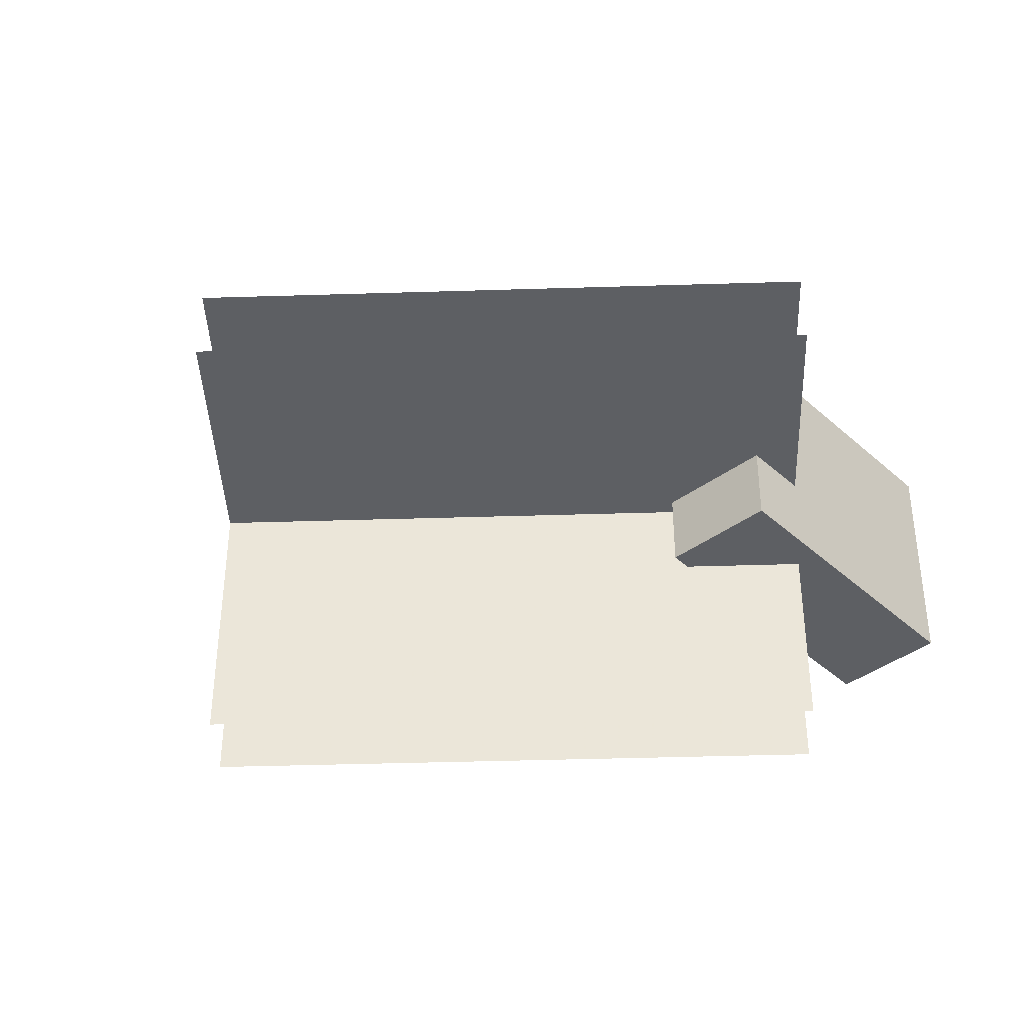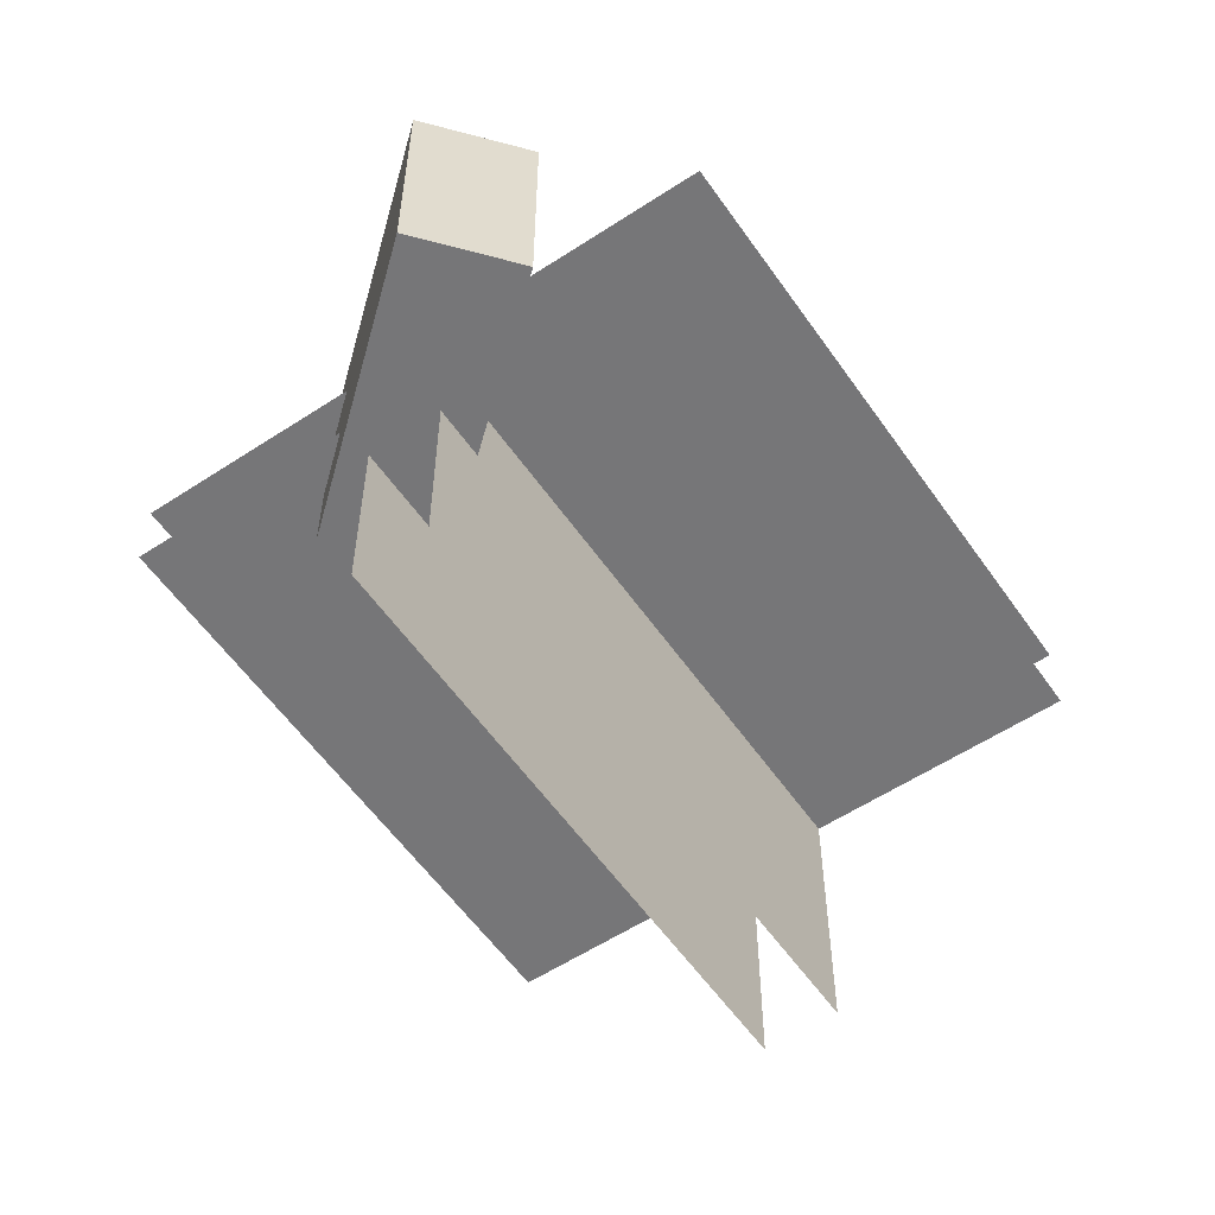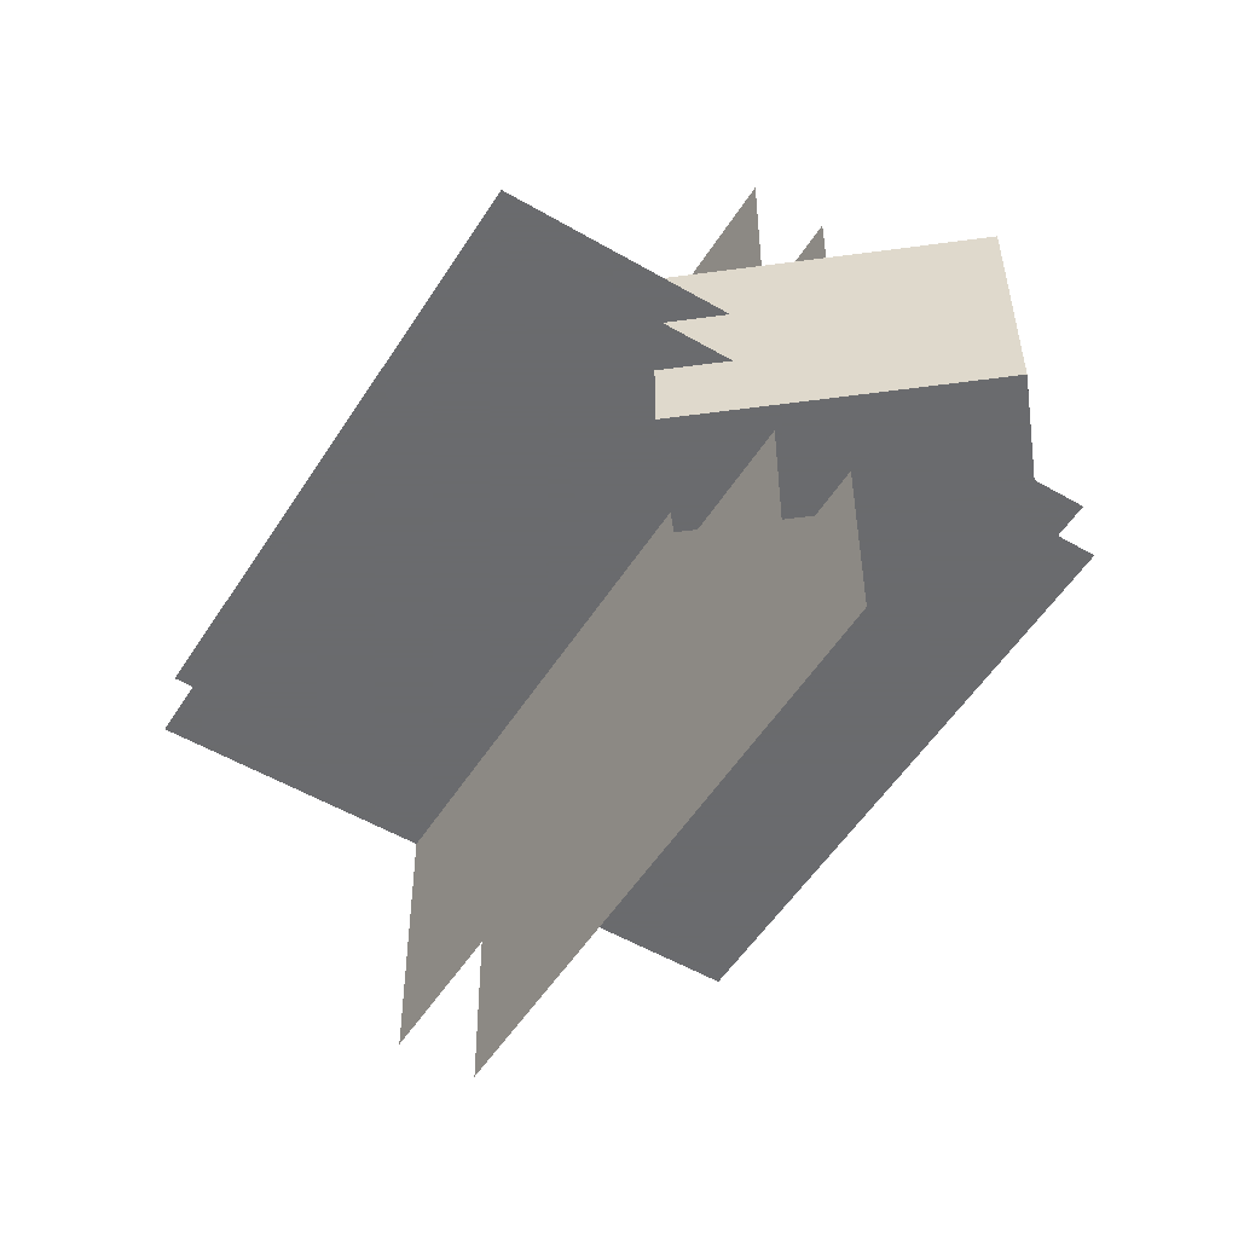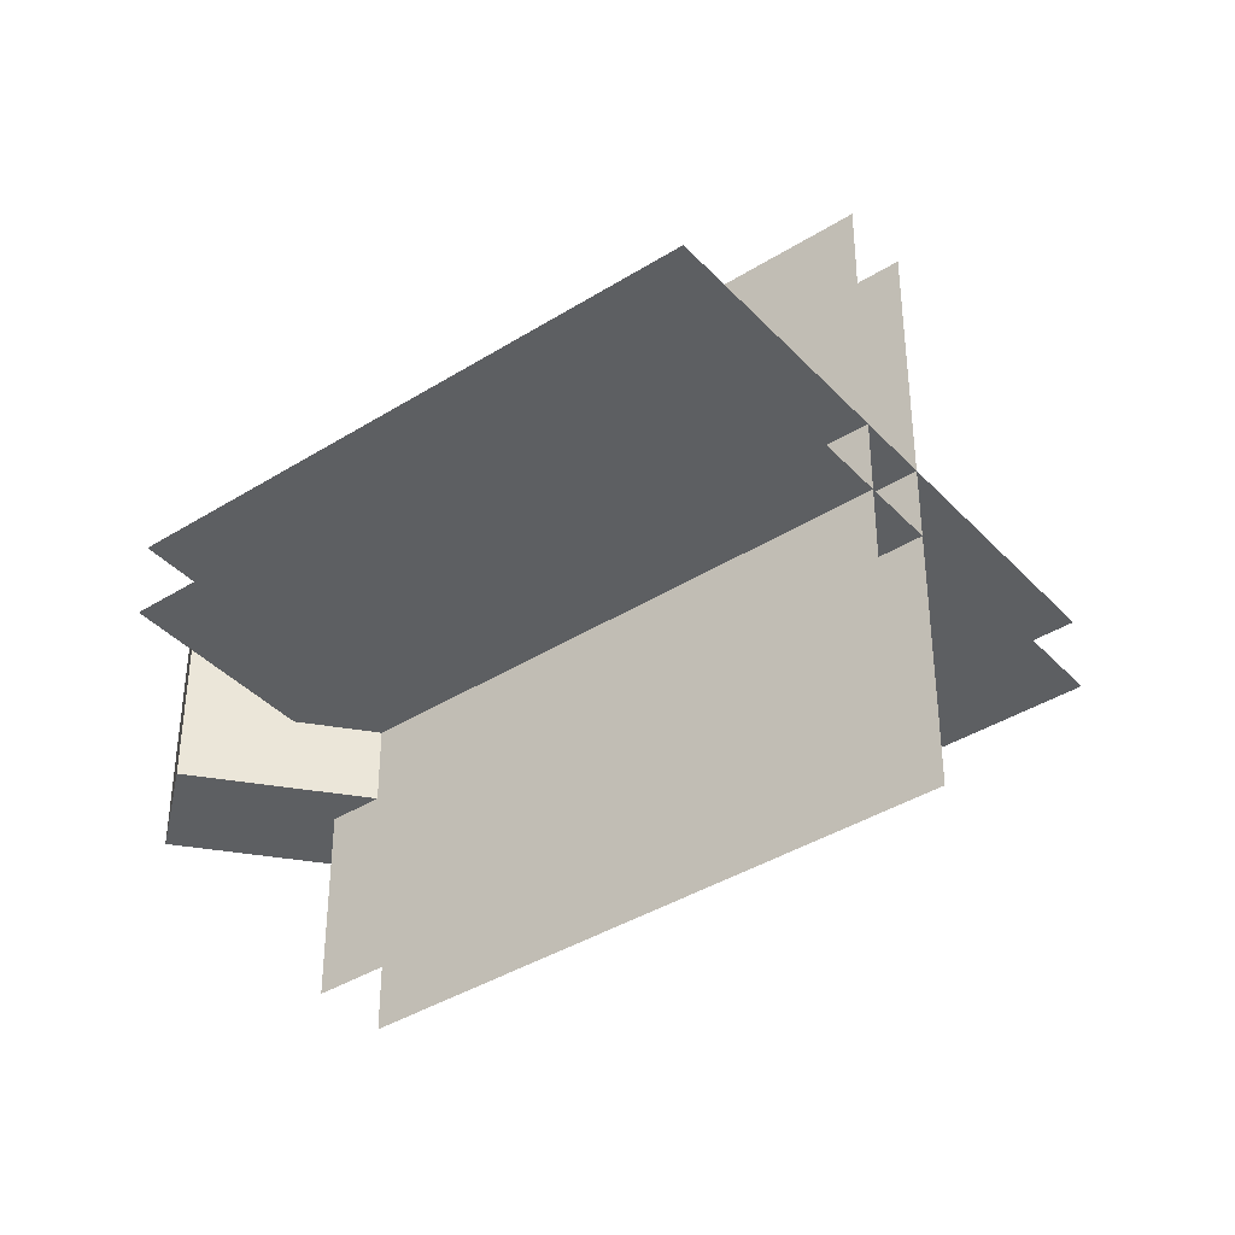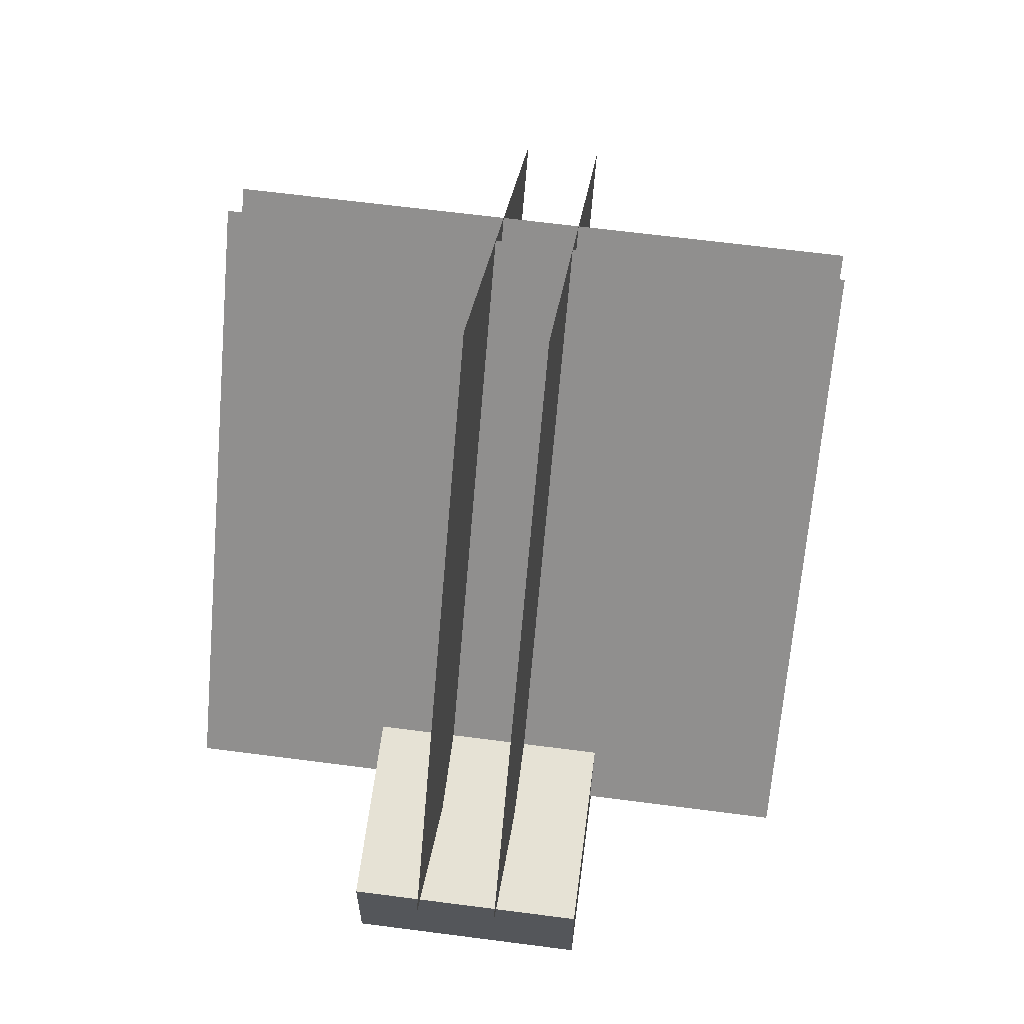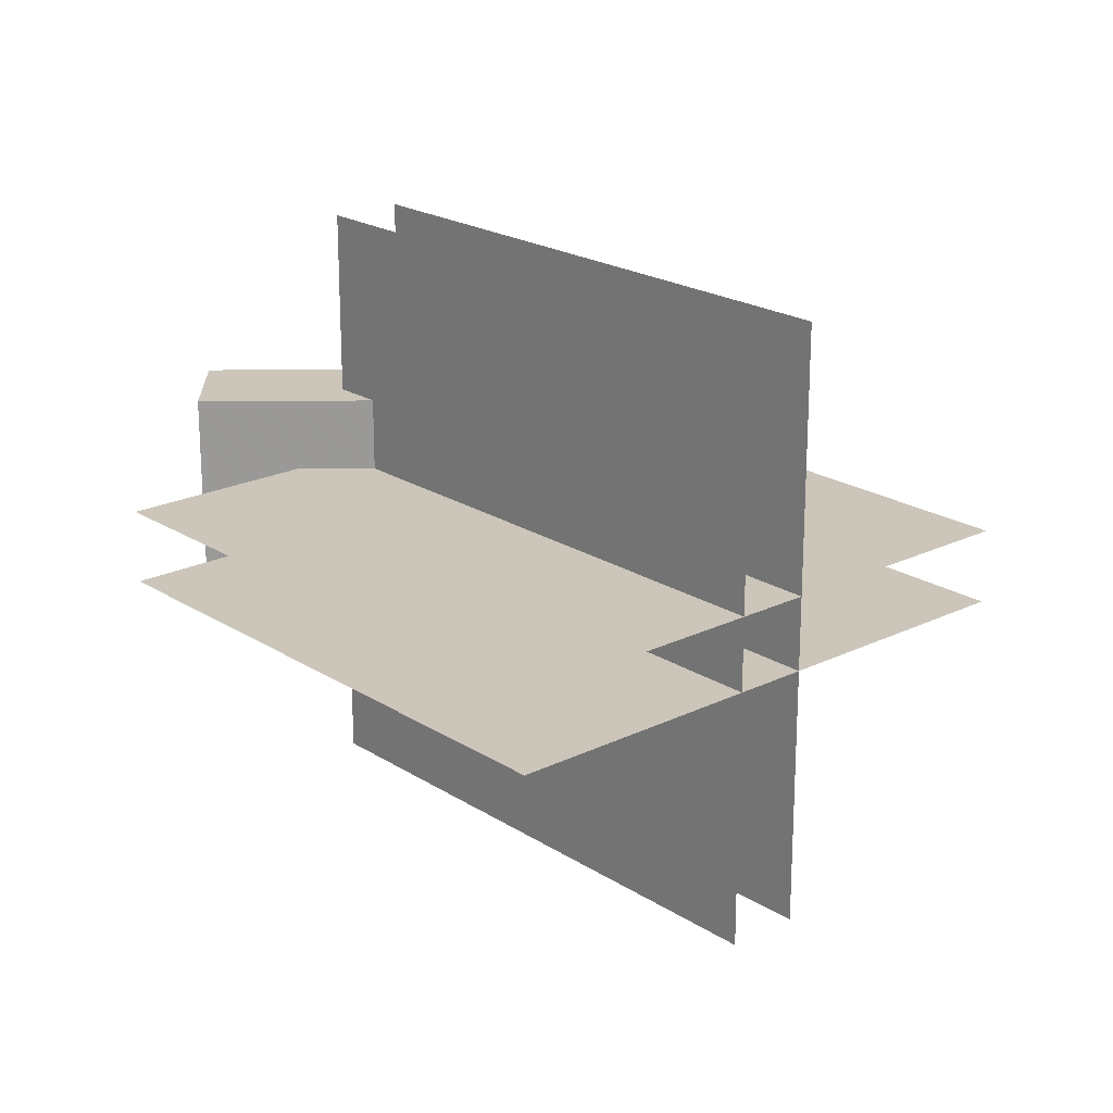
<metadata>
{"format":"obj","ext":"obj","renderer":"f3d","projection":"perspective","resolution":1024,"background":"white","views":[{"elev":-40.3,"azim":-47.8,"up":"+Z"},{"elev":-56.9,"azim":74.4,"up":"+Z"},{"elev":-53.3,"azim":8.2,"up":"+Z"},{"elev":-39.5,"azim":167.9,"up":"+Z"},{"elev":64.0,"azim":97.5,"up":"+Y"},{"elev":21.0,"azim":178.7,"up":"+Z"}]}
</metadata>
<code>
o Lever_W
v 0.25 0 0.3125
v 0.25 0.1875 0.3125
v 0.75 0.1875 0.3125
v 0.75 0 0.3125
v 0.25 0 0.6875
v 0.25 0.1875 0.6875
v 0.75 0 0.6875
v 0.75 0.1875 0.6875
v 0.1011 0.5993 0.4375
v 0.005343 0.5189 0.4375
v 0.005343 0.5189 0.5625
v 0.1011 0.5993 0.5625
v 0.838 0.4017 0.4375
v 0.07194 -0.2411 0.4375
v -0.5708 0.525 0.4375
v 0.1952 1.168 0.4375
v 0.838 0.4017 0.5625
v 0.1952 1.168 0.5625
v -0.5708 0.525 0.5625
v 0.07194 -0.2411 0.5625
v 0.4071 0.04015 0
v 0.4071 0.04015 1
v -0.2357 0.8062 1
v -0.2357 0.8062 0
v 0.5028 0.1205 0
v -0.1399 0.8865 0
v -0.1399 0.8865 1
v 0.5028 0.1205 1
f 1 2 3
f 2 1 5
f 7 8 6
f 4 3 8
f 2 6 8
f 5 1 4
f 9 10 11
f 13 14 16
f 17 18 20
f 21 22 23
f 25 26 28
f 4 1 3
f 6 2 5
f 5 7 6
f 7 4 8
f 3 2 8
f 7 5 4
f 12 9 11
f 14 15 16
f 18 19 20
f 24 21 23
f 26 27 28

</code>
